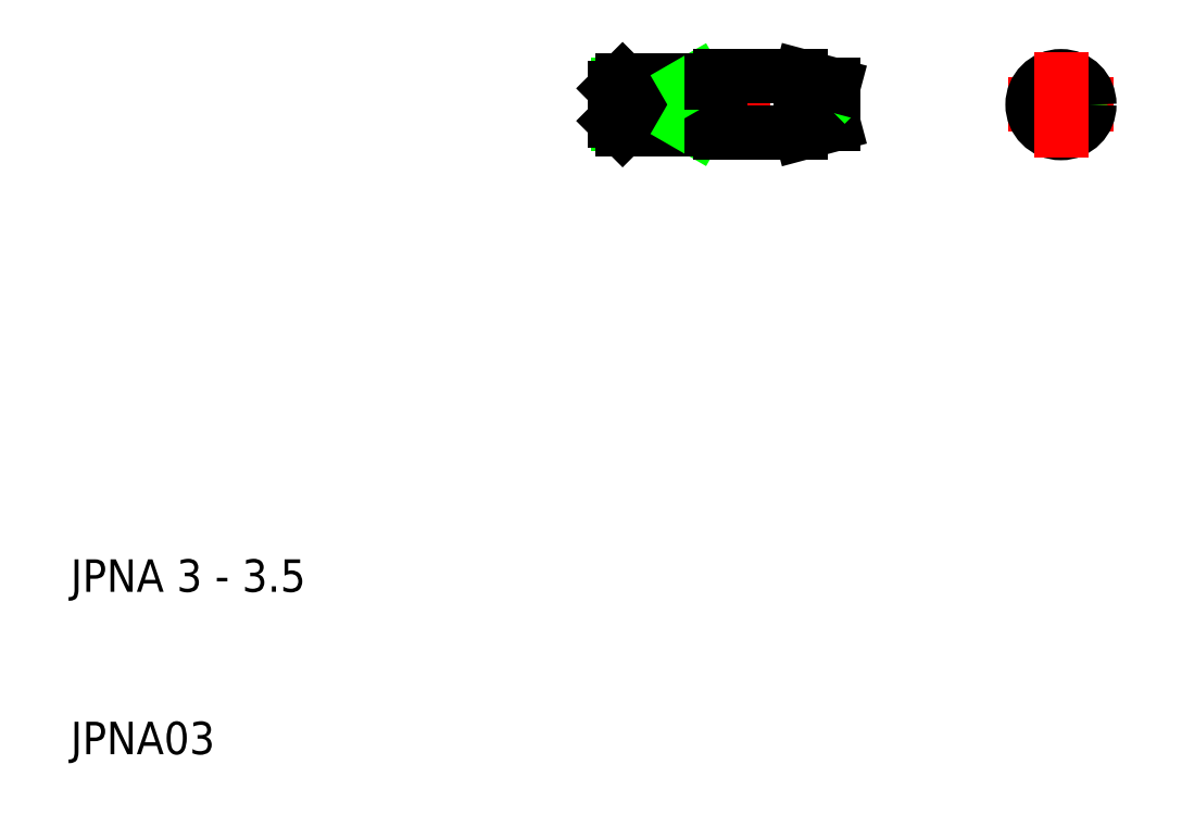
<metadata>
{"format":"dxf","ext":"dxf","renderer":"ezdxf+matplotlib","layout":"modelspace","background":"white","min_lineweight":24,"dpi":150}
</metadata>
<code>
0
SECTION
2
ENTITIES
0
TEXT
8
0
10
10
20
10
30
0
40
2
1
JPNA03
0
TEXT
8
0
10
10
20
20
30
0
40
2
1
JPNA 3 - 3.5
0
LINE
8
0
10
43.69
20
51.19
30
0
11
48
21
51.19
31
0
0
LINE
8
0
10
43.69
20
48.81
30
0
11
48
21
48.81
31
0
0
LINE
8
CENTER
10
42
20
50
30
0
11
58.5
21
50
31
0
0
LINE
8
0
10
44
20
48.5
30
0
11
49.5
21
48.5
31
0
0
LINE
8
0
10
44
20
51.5
30
0
11
49.5
21
51.5
31
0
0
LINE
8
0
10
44
20
51.5
30
0
11
44
21
48.5
31
0
0
LINE
8
0
10
43.5
20
49
30
0
11
43.5
21
51
31
0
0
LINE
8
0
10
44
20
48.5
30
0
11
43.5
21
49
31
0
0
LINE
8
0
10
44
20
51.5
30
0
11
43.5
21
51
31
0
0
LINE
8
0
10
50
20
51.75
30
0
11
55
21
51.75
31
0
0
LINE
8
0
10
50
20
48.25
30
0
11
55
21
48.25
31
0
0
LINE
8
0
10
48
20
51.5
30
0
11
48
21
48.5
31
0
0
LINE
8
0
10
50
20
51.35
30
0
11
50
21
48.65
31
0
0
LINE
8
0
10
49.5
20
48.65
30
0
11
49.5
21
51.35
31
0
0
LINE
8
0
10
48
20
48.81
30
0
11
48.53
21
48.5
31
0
0
LINE
8
0
10
49.5
20
48.5
30
0
11
49.5
21
48.65
31
0
0
LINE
8
0
10
49.5
20
48.65
30
0
11
50
21
48.65
31
0
0
LINE
8
0
10
50
20
48.65
30
0
11
50
21
48.25
31
0
0
LINE
8
0
10
48
20
51.19
30
0
11
48.53
21
51.5
31
0
0
LINE
8
0
10
50
20
51.35
30
0
11
50
21
51.75
31
0
0
LINE
8
0
10
49.5
20
51.35
30
0
11
50
21
51.35
31
0
0
LINE
8
0
10
49.5
20
51.5
30
0
11
49.5
21
51.35
31
0
0
LINE
8
0
10
56.5
20
50
30
0
11
57
21
49.5
31
0
0
LINE
8
0
10
57
20
51.21
30
0
11
57
21
48.79
31
0
0
LINE
8
0
10
55
20
48.25
30
0
11
55
21
51.75
31
0
0
LINE
8
0
10
55
20
48.25
30
0
11
57
21
48.79
31
0
0
LINE
8
0
10
56.5
20
50
30
0
11
57
21
50.5
31
0
0
LINE
8
0
10
55
20
51.75
30
0
11
57
21
51.21
31
0
0
LINE
8
CENTER
10
67.75
20
50
30
0
11
74.25
21
50
31
0
0
ARC
8
0
10
71
20
50
30
0
40
1.194
50
120
51
30
0
CIRCLE
8
0
10
71
20
50
30
0
40
1.5
0
CIRCLE
8
0
10
71
20
50
30
0
40
1.35
0
CIRCLE
8
0
10
71
20
50
30
0
40
1.214
0
CIRCLE
8
0
10
71
20
50
30
0
40
0.5
0
CIRCLE
8
0
10
71
20
50
30
0
40
1.75
0
LINE
8
CENTER
10
71
20
53.25
30
0
11
71
21
46.75
31
0
0
ENDSEC
0
EOF

</code>
